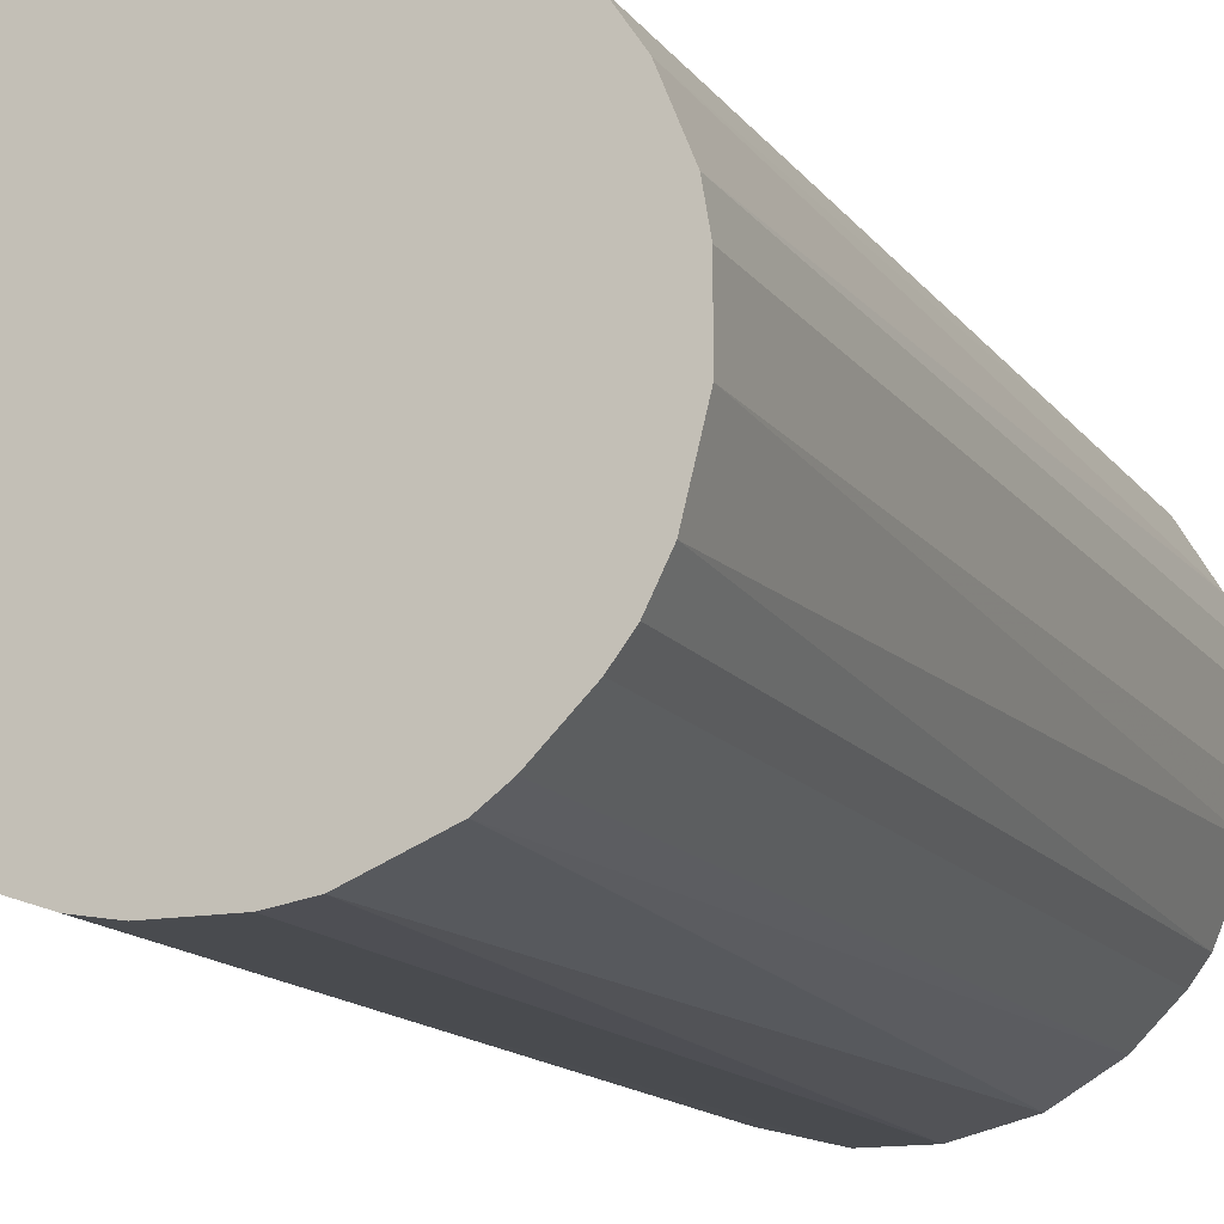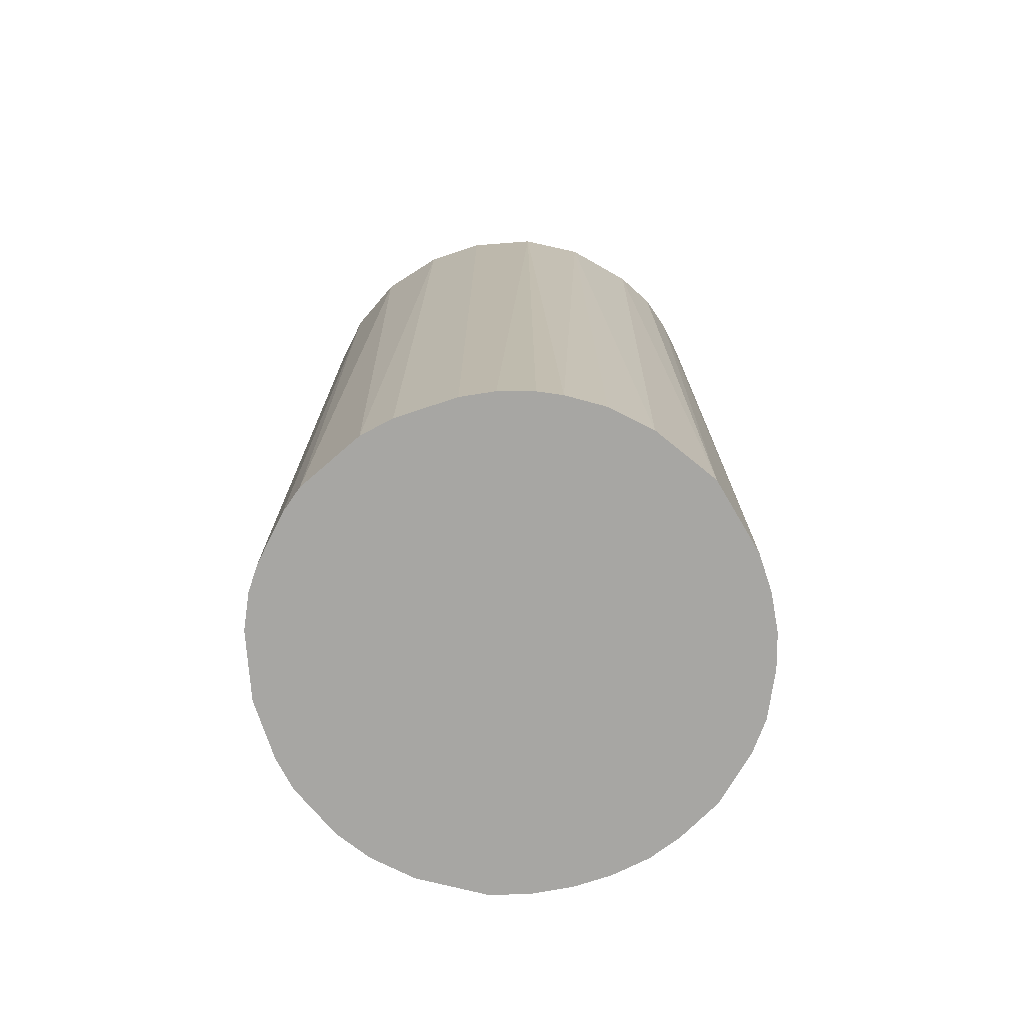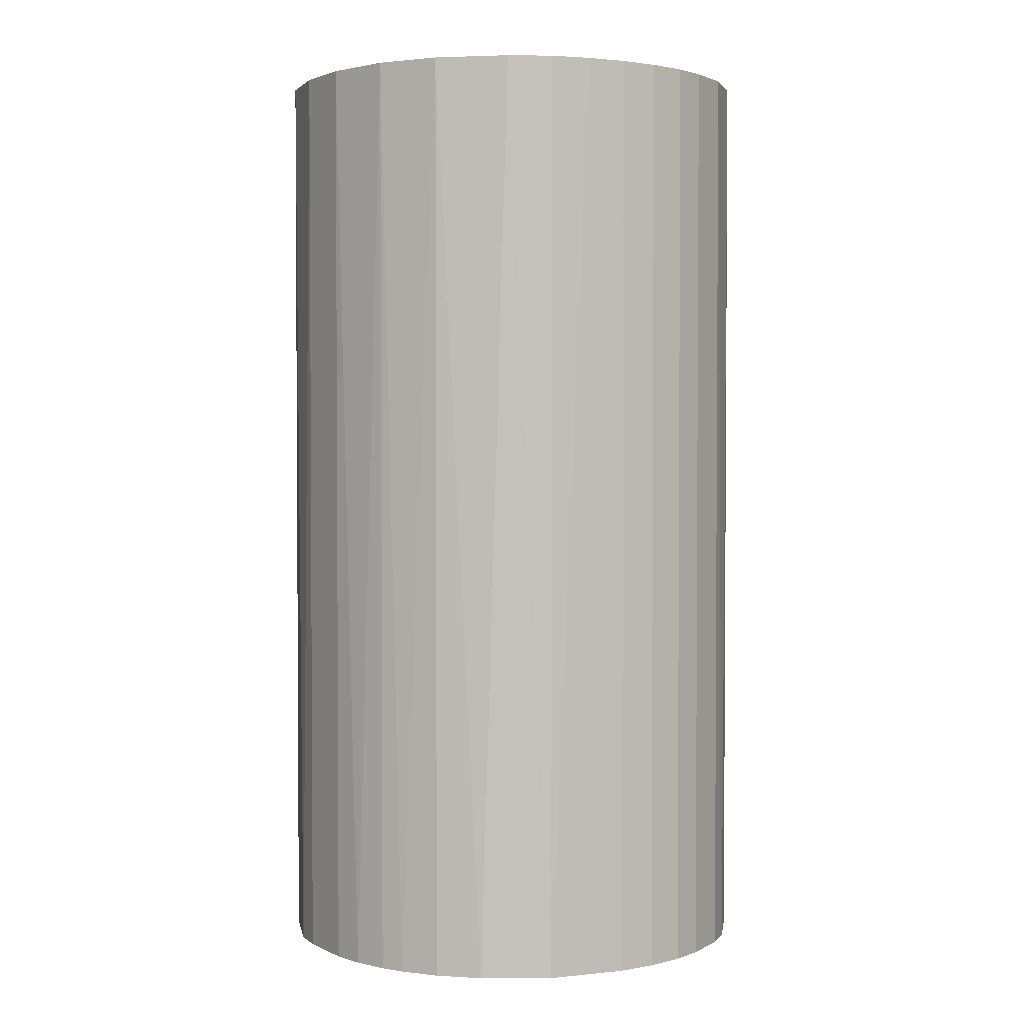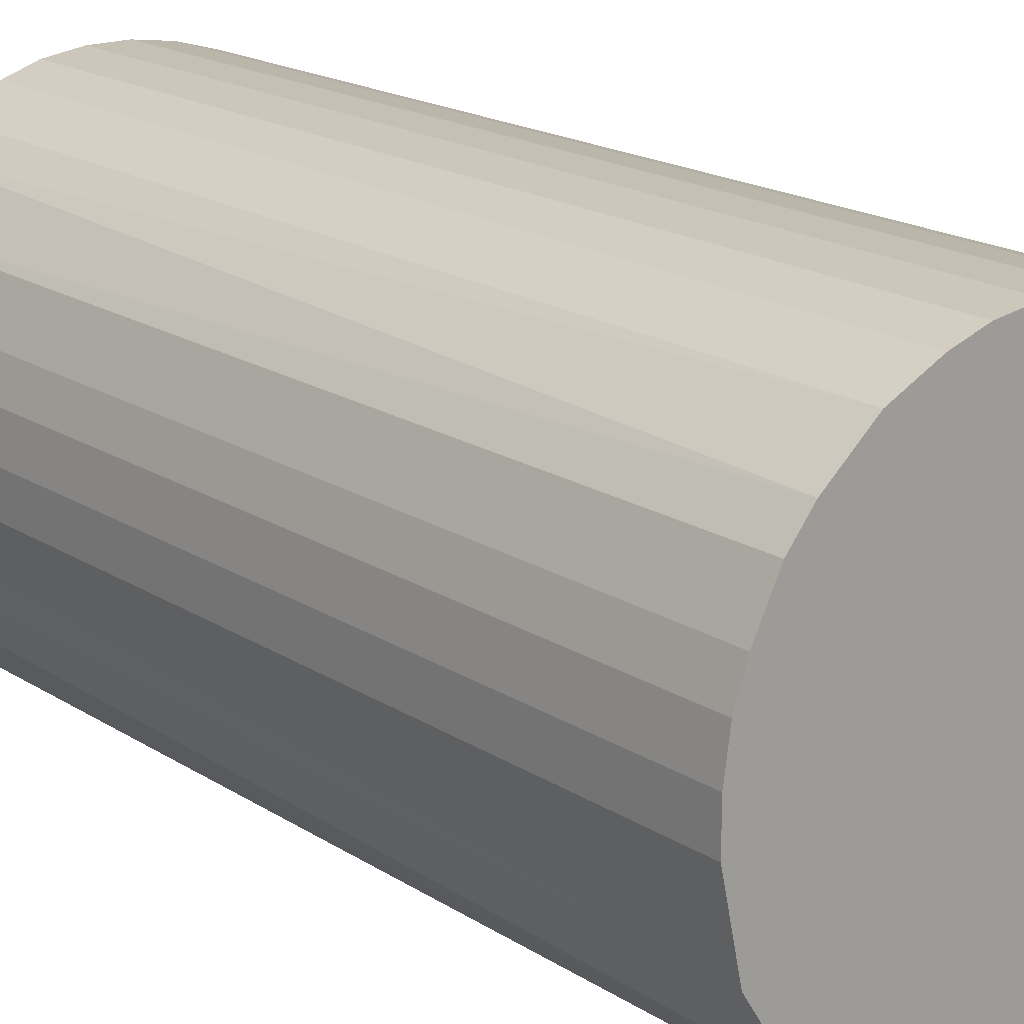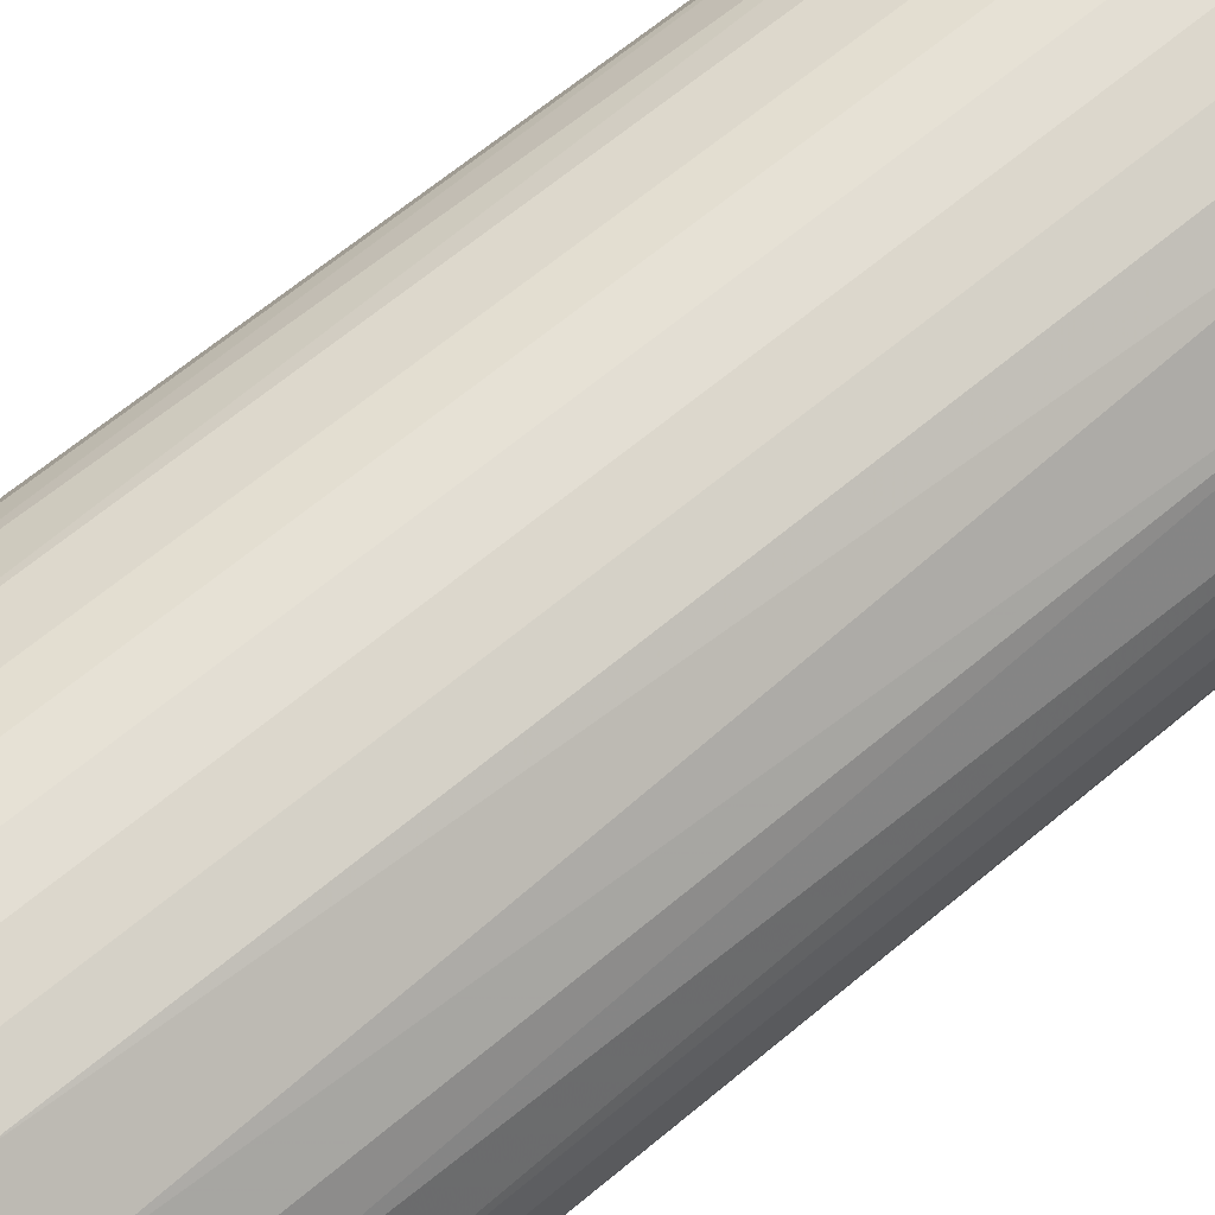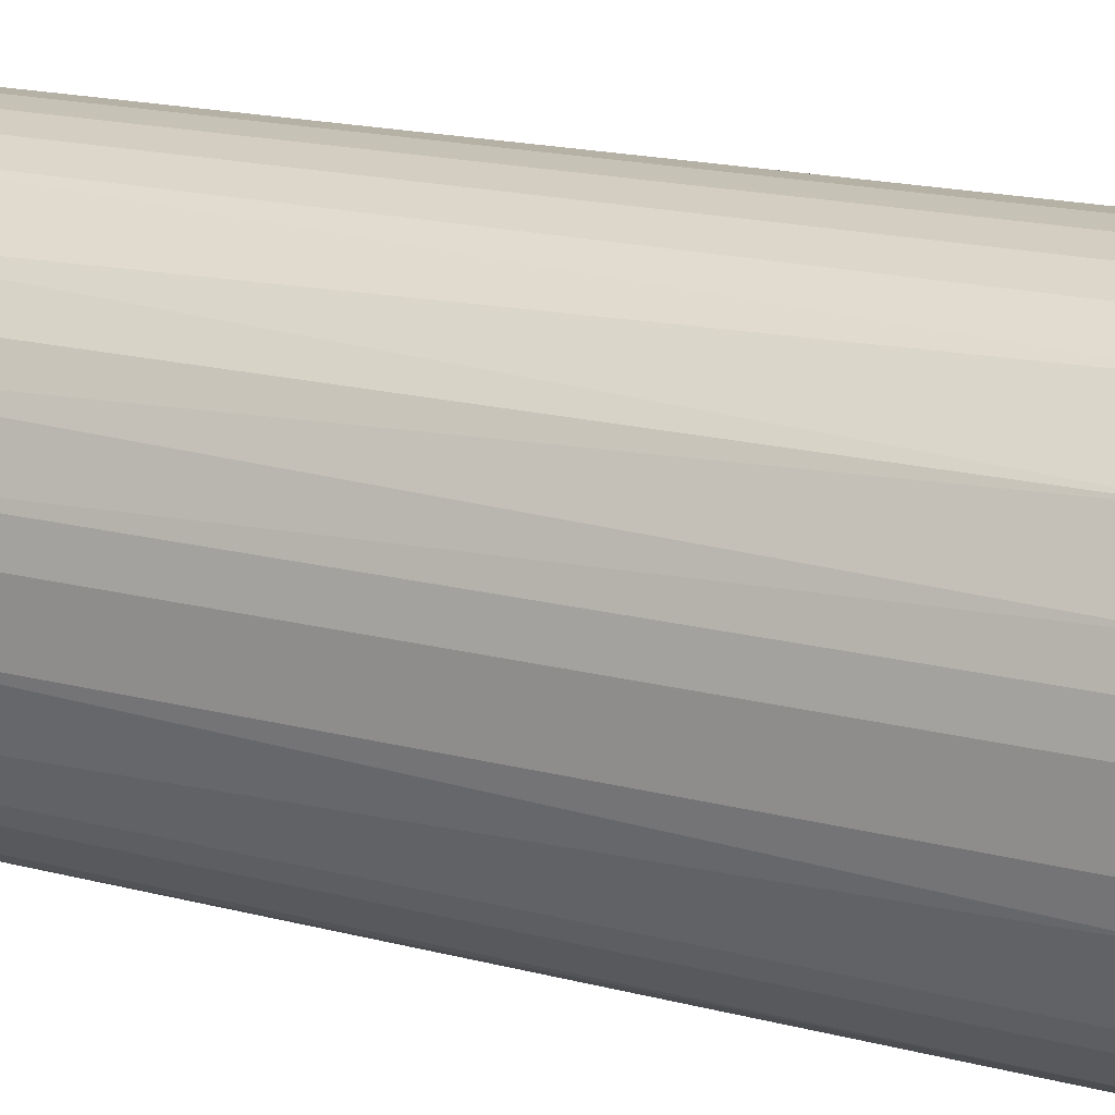
<metadata>
{"format":"obj","ext":"obj","renderer":"f3d","projection":"perspective","resolution":1024,"background":"white","views":[{"elev":-13.8,"azim":-157.5,"up":"+Y"},{"elev":-74.2,"azim":18.4,"up":"+Z"},{"elev":2.2,"azim":57.1,"up":"+Z"},{"elev":18.0,"azim":141.3,"up":"+Y"},{"elev":67.2,"azim":-129.7,"up":"+Y"},{"elev":18.9,"azim":-64.1,"up":"+Y"}]}
</metadata>
<code>
o convex_0
v -0.02531 -0.003146 -0.04956
v 0.02542 0.002092 0.04956
v 0.02483 0.006174 0.04956
v 0.02542 0.002092 -0.04956
v 0.003259 -0.02531 0.04956
v -0.01014 0.02367 0.04956
v 0.002092 0.02542 -0.04956
v 0.01026 -0.02355 -0.04956
v -0.02181 -0.01364 0.04956
v -0.01364 -0.02181 -0.04956
v 0.01434 0.02134 0.04956
v -0.02239 0.01259 -0.04956
v -0.02472 0.00676 0.04956
v 0.02134 -0.01422 0.04956
v 0.019 0.01725 -0.04956
v 0.02367 -0.01014 -0.04956
v -0.01014 0.02367 -0.04956
v -0.01014 -0.02355 0.04956
v -0.003146 -0.0253 -0.04956
v -0.02006 0.01608 0.04956
v 0.002092 0.02542 0.04956
v -0.02181 -0.01364 -0.04956
v 0.01609 -0.02006 0.04956
v -0.02472 -0.006647 0.04956
v 0.009674 0.02366 -0.04956
v 0.01959 -0.01655 -0.04956
v 0.02134 0.01434 0.04956
v 0.02367 0.009674 -0.04956
v 0.02483 -0.006061 0.04956
v -0.01656 0.01959 -0.04956
v -0.01598 -0.02005 0.04956
v -0.02472 0.00676 -0.04956
v -0.001979 0.02542 -0.04956
v 0.01026 -0.02355 0.04956
v 0.006174 0.02483 0.04956
v 0.00676 -0.02472 -0.04956
v -0.02531 0.003259 0.04956
v -0.003146 -0.0253 0.04956
v 0.02542 -0.001979 -0.04956
v -0.006066 0.02483 0.04956
v -0.01422 0.02133 0.04956
v 0.01609 -0.02006 -0.04956
v 0.01434 0.02134 -0.04956
v -0.006647 -0.02472 -0.04956
v -0.02355 -0.01014 -0.04956
v -0.02006 -0.01597 -0.04956
v -0.02355 0.01026 0.04956
v 0.01726 0.019 0.04956
v 0.02367 -0.01014 0.04956
v 0.02134 0.01434 -0.04956
v -0.02006 0.01608 -0.04956
v 0.003259 -0.02531 -0.04956
v -0.02531 -0.003146 0.04956
v -0.02531 0.003259 -0.04956
v 0.01259 -0.02239 -0.04956
v 0.006174 0.02483 -0.04956
v 0.02367 0.009674 0.04956
v 0.02483 0.006174 -0.04956
v 0.009674 0.02366 0.04956
v -0.001979 0.02542 0.04956
v 0.02542 -0.001979 0.04956
v -0.006066 0.02483 -0.04956
v -0.02006 -0.01597 0.04956
v -0.01598 -0.02005 -0.04956
f 31 46 64
f 3 2 4
f 2 3 5
f 5 3 6
f 4 1 7
f 1 4 8
f 5 6 9
f 1 8 10
f 6 3 11
f 7 1 12
f 9 6 13
f 2 5 14
f 4 7 15
f 8 4 16
f 7 12 17
f 5 9 18
f 10 8 19
f 13 6 20
f 6 11 21
f 1 10 22
f 14 5 23
f 9 13 24
f 15 7 25
f 8 16 26
f 16 14 26
f 14 23 26
f 11 3 27
f 4 15 28
f 2 14 29
f 17 12 30
f 18 9 31
f 10 18 31
f 12 1 32
f 7 17 33
f 21 7 33
f 23 5 34
f 7 21 35
f 21 11 35
f 19 8 36
f 34 5 36
f 8 34 36
f 24 13 37
f 13 32 37
f 5 18 38
f 19 5 38
f 4 2 39
f 16 4 39
f 29 16 39
f 17 6 40
f 6 21 40
f 6 17 41
f 20 6 41
f 17 30 41
f 30 20 41
f 8 26 42
f 26 23 42
f 15 25 43
f 25 11 43
f 18 10 44
f 10 19 44
f 38 18 44
f 19 38 44
f 1 22 45
f 22 9 45
f 24 1 45
f 9 24 45
f 9 22 46
f 22 10 46
f 13 20 47
f 20 12 47
f 12 32 47
f 32 13 47
f 11 27 48
f 27 15 48
f 43 11 48
f 15 43 48
f 14 16 49
f 29 14 49
f 16 29 49
f 15 27 50
f 28 15 50
f 27 28 50
f 12 20 51
f 30 12 51
f 20 30 51
f 5 19 52
f 36 5 52
f 19 36 52
f 1 24 53
f 37 1 53
f 24 37 53
f 32 1 54
f 1 37 54
f 37 32 54
f 34 8 55
f 23 34 55
f 8 42 55
f 42 23 55
f 25 7 56
f 7 35 56
f 35 25 56
f 27 3 57
f 28 27 57
f 3 28 57
f 3 4 58
f 28 3 58
f 4 28 58
f 11 25 59
f 35 11 59
f 25 35 59
f 21 33 60
f 40 21 60
f 33 40 60
f 2 29 61
f 39 2 61
f 29 39 61
f 33 17 62
f 17 40 62
f 40 33 62
f 31 9 63
f 9 46 63
f 46 31 63
f 10 31 64
f 46 10 64

</code>
